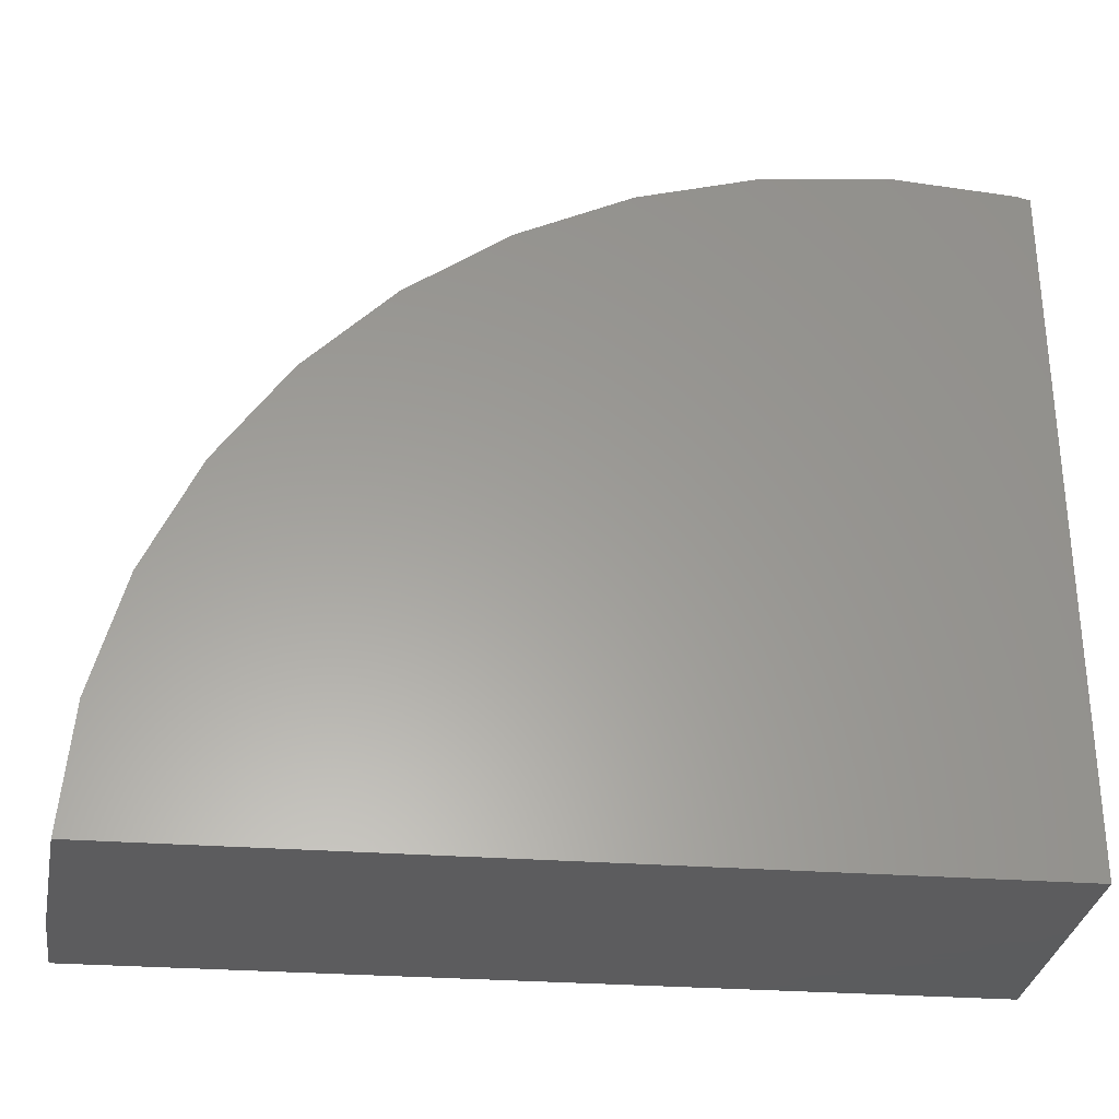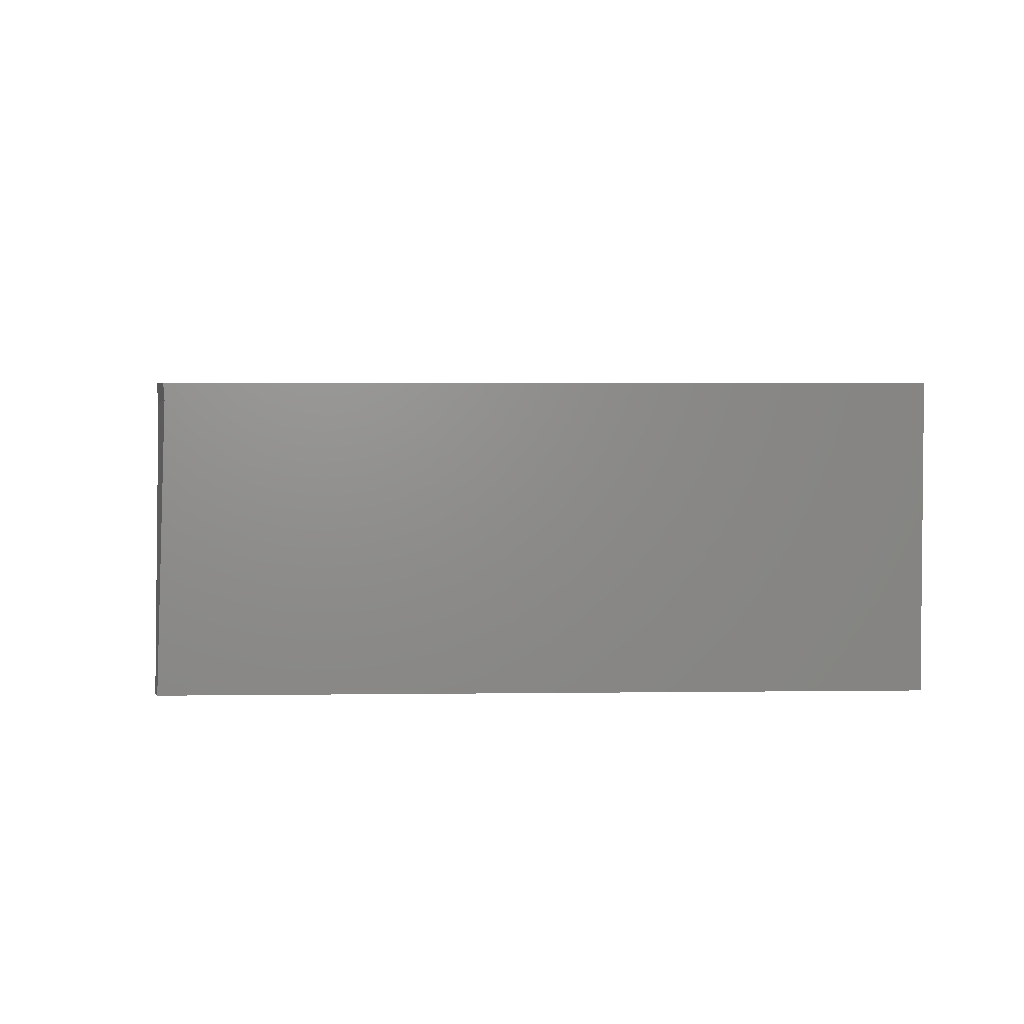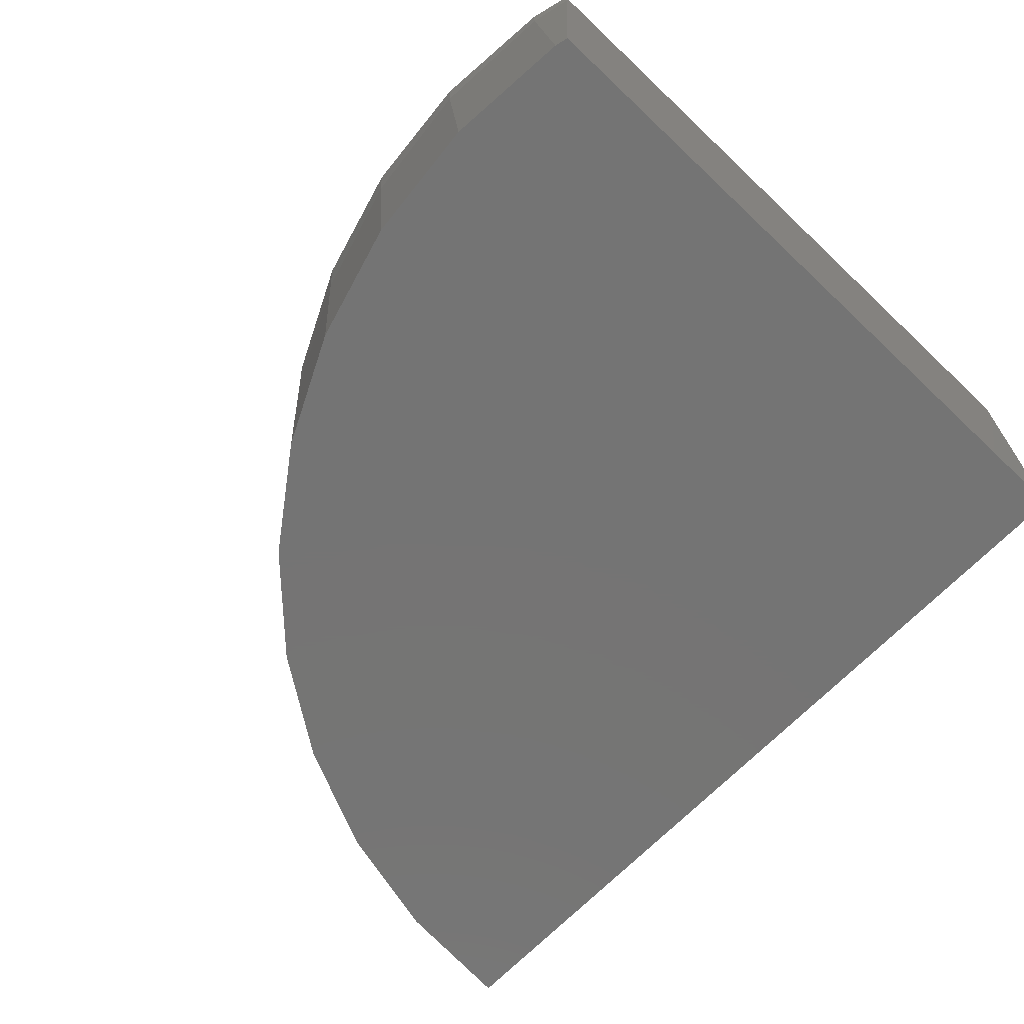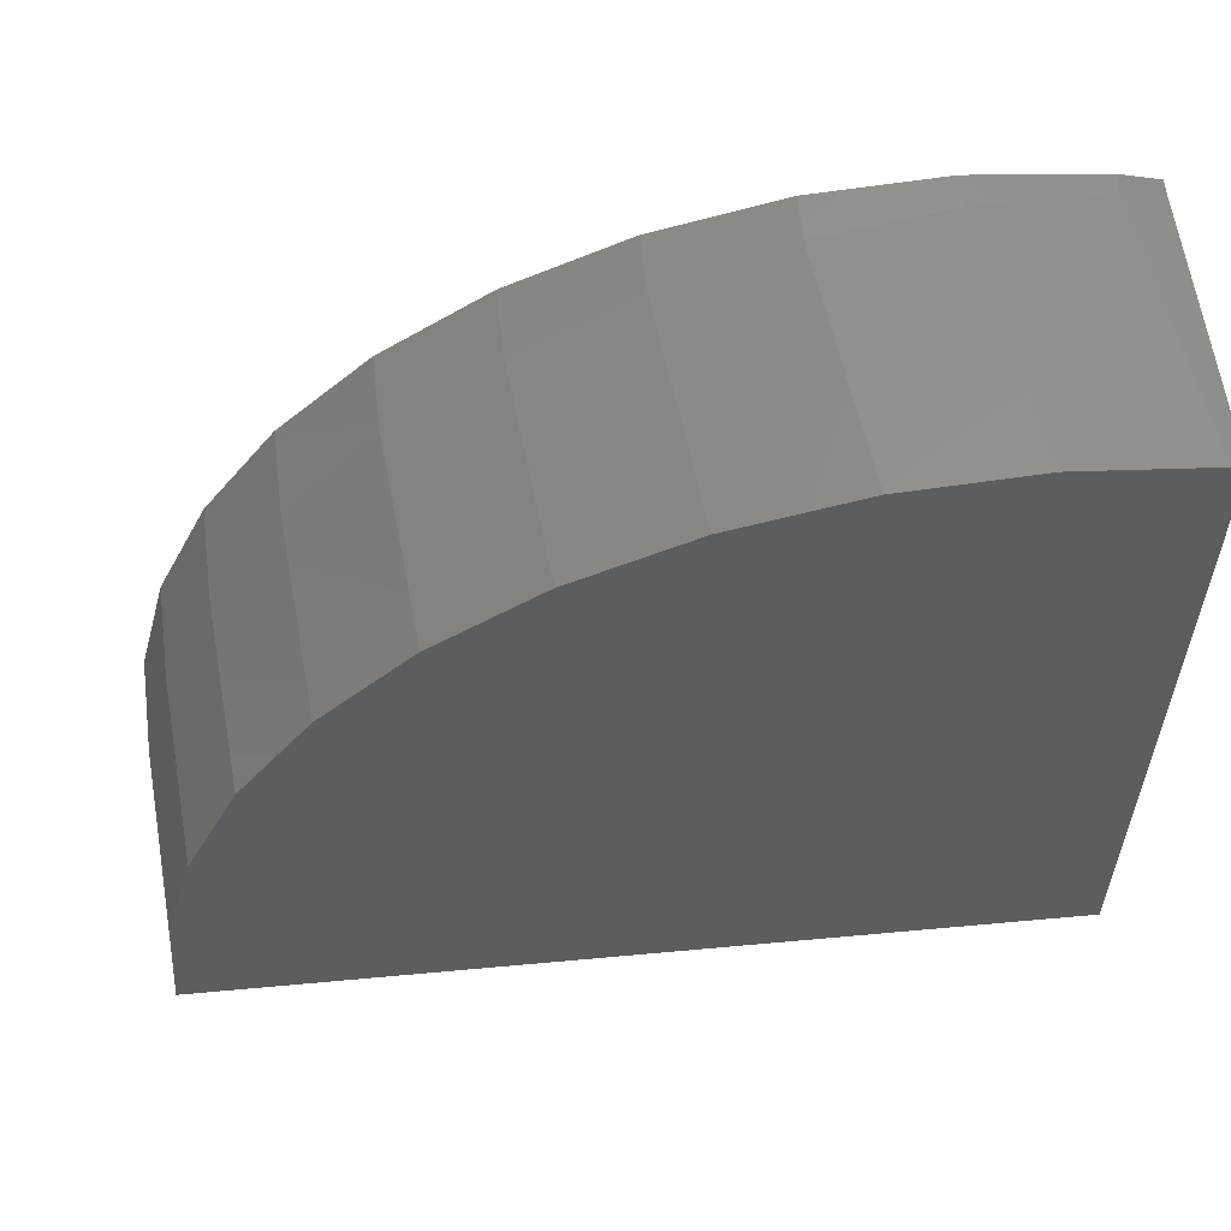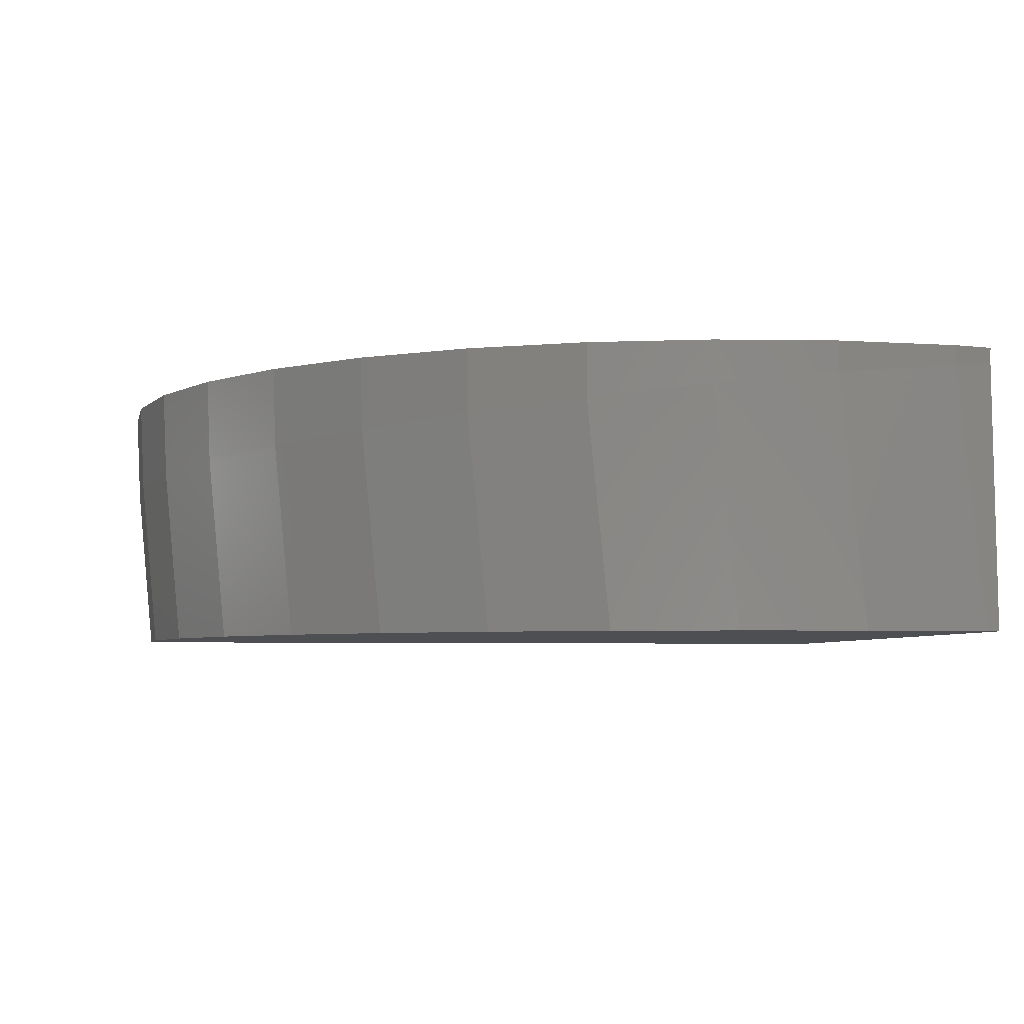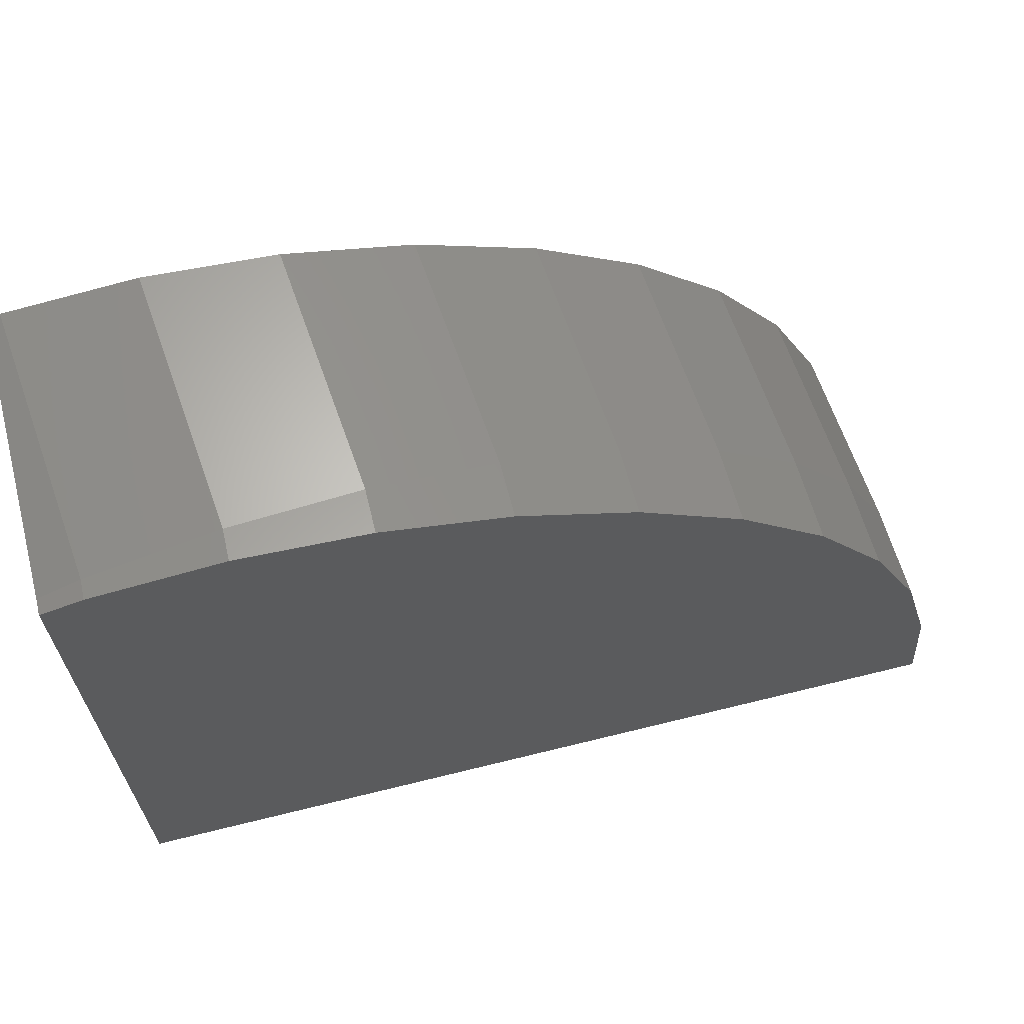
<metadata>
{"format":"stl","ext":"stl","renderer":"f3d","projection":"perspective","resolution":1024,"background":"white","views":[{"elev":-29.5,"azim":-6.3,"up":"+Z"},{"elev":3.2,"azim":87.3,"up":"+Y"},{"elev":-66.7,"azim":46.5,"up":"+Y"},{"elev":56.9,"azim":-5.5,"up":"+Z"},{"elev":-4.8,"azim":-7.5,"up":"+Y"},{"elev":65.9,"azim":166.0,"up":"+Z"}]}
</metadata>
<code>
# stl→obj: 62 verts, 120 faces
v 24.8 -114.7 17.44
v 24.8 -114.4 0
v 24.8 -114.4 17.47
v 24.8 -121.5 0
v 24.8 -121.5 17.67
v 2.782 -116.8 0
v 3.218 -121.5 0
v 2.671 -114.4 0
v 20.9 -114.4 18.01
v 17.85 -114.4 17.8
v 20.7 -114.4 18.03
v 23.93 -114.4 17.71
v 23.81 -114.4 17.74
v 14.89 -114.4 17.07
v 17.59 -114.4 17.78
v 12.09 -114.4 15.84
v 14.56 -114.4 16.98
v 9.525 -114.4 14.14
v 11.71 -114.4 15.66
v 7.284 -114.4 12.02
v 9.136 -114.4 13.87
v 5.43 -114.4 9.534
v 6.908 -114.4 11.64
v 4.023 -114.4 6.755
v 5.099 -114.4 9.062
v 3.111 -114.4 3.762
v 3.765 -114.4 6.202
v 2.727 -114.4 0.6411
v 2.947 -114.4 3.149
v 2.671 -114.4 9.537e-07
v 19.75 -121.5 17.89
v 22.82 -121.5 17.9
v 21.33 -121.5 18.03
v 16.72 -121.5 17.36
v 18.18 -121.5 17.76
v 13.82 -121.5 16.33
v 15.13 -121.5 16.94
v 11.14 -121.5 14.82
v 12.27 -121.5 15.61
v 8.749 -121.5 12.88
v 9.684 -121.5 13.81
v 6.721 -121.5 10.54
v 7.452 -121.5 11.58
v 5.12 -121.5 7.895
v 5.642 -121.5 9.01
v 3.996 -121.5 5
v 4.309 -121.5 6.163
v 3.389 -121.5 1.944
v 3.493 -121.5 3.129
v 3.218 -121.5 9.537e-07
v 24.47 -121.5 17.76
v 23.8 -114.8 17.71
v 20.69 -115.1 17.98
v 17.58 -115.4 17.71
v 14.56 -115.7 16.9
v 11.73 -116 15.58
v 9.178 -116.2 13.78
v 6.971 -116.4 11.56
v 5.181 -116.6 8.992
v 3.862 -116.7 6.151
v 3.054 -116.8 3.123
v 2.782 -116.8 9.537e-07
f 1 2 3
f 4 1 5
f 1 4 2
f 6 4 7
f 4 6 2
f 6 8 2
f 9 10 11
f 2 10 9
f 12 9 13
f 9 12 2
f 2 12 3
f 14 10 2
f 10 14 15
f 16 14 2
f 14 16 17
f 18 16 2
f 16 18 19
f 20 18 2
f 18 20 21
f 22 20 2
f 20 22 23
f 24 22 2
f 22 24 25
f 26 24 2
f 24 26 27
f 28 26 2
f 26 28 29
f 8 28 2
f 28 8 30
f 31 32 33
f 4 32 31
f 34 31 35
f 5 32 4
f 31 34 4
f 36 34 37
f 34 36 4
f 38 36 39
f 36 38 4
f 40 38 41
f 38 40 4
f 42 40 43
f 40 42 4
f 44 42 45
f 42 44 4
f 46 44 47
f 44 46 4
f 48 46 49
f 46 48 4
f 4 48 50
f 4 50 7
f 32 5 51
f 12 1 3
f 1 12 52
f 12 13 52
f 1 51 5
f 51 1 52
f 9 52 13
f 52 9 53
f 9 11 53
f 51 52 32
f 53 32 52
f 32 53 33
f 10 53 11
f 53 10 54
f 10 15 54
f 33 53 31
f 54 31 53
f 31 54 35
f 14 54 15
f 54 14 55
f 55 14 17
f 35 54 34
f 55 34 54
f 34 55 37
f 16 55 17
f 55 16 56
f 56 16 19
f 37 55 36
f 56 36 55
f 36 56 39
f 18 56 19
f 56 18 57
f 57 18 21
f 39 56 38
f 57 38 56
f 38 57 41
f 20 57 21
f 57 20 58
f 58 20 23
f 41 57 40
f 58 40 57
f 40 58 43
f 22 58 23
f 58 22 59
f 59 22 25
f 43 58 42
f 42 59 45
f 59 42 58
f 24 59 25
f 59 24 60
f 60 24 27
f 45 59 44
f 44 60 47
f 60 44 59
f 26 60 27
f 60 26 61
f 61 26 29
f 46 47 60
f 46 61 49
f 61 46 60
f 28 61 29
f 61 28 62
f 62 28 30
f 48 49 61
f 48 62 50
f 62 48 61
f 6 30 8
f 30 6 62
f 7 62 6
f 62 7 50

</code>
